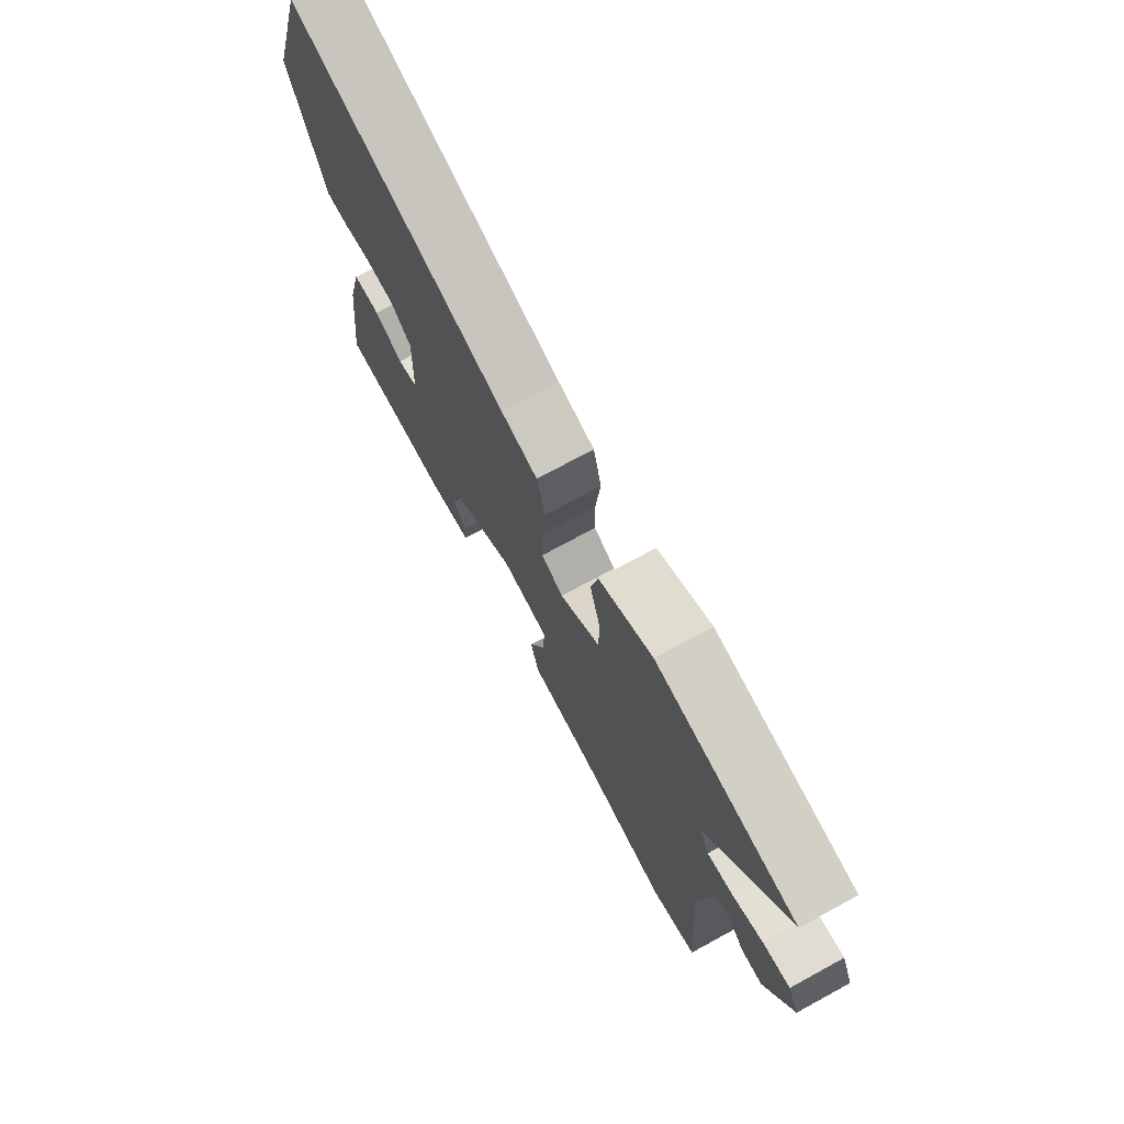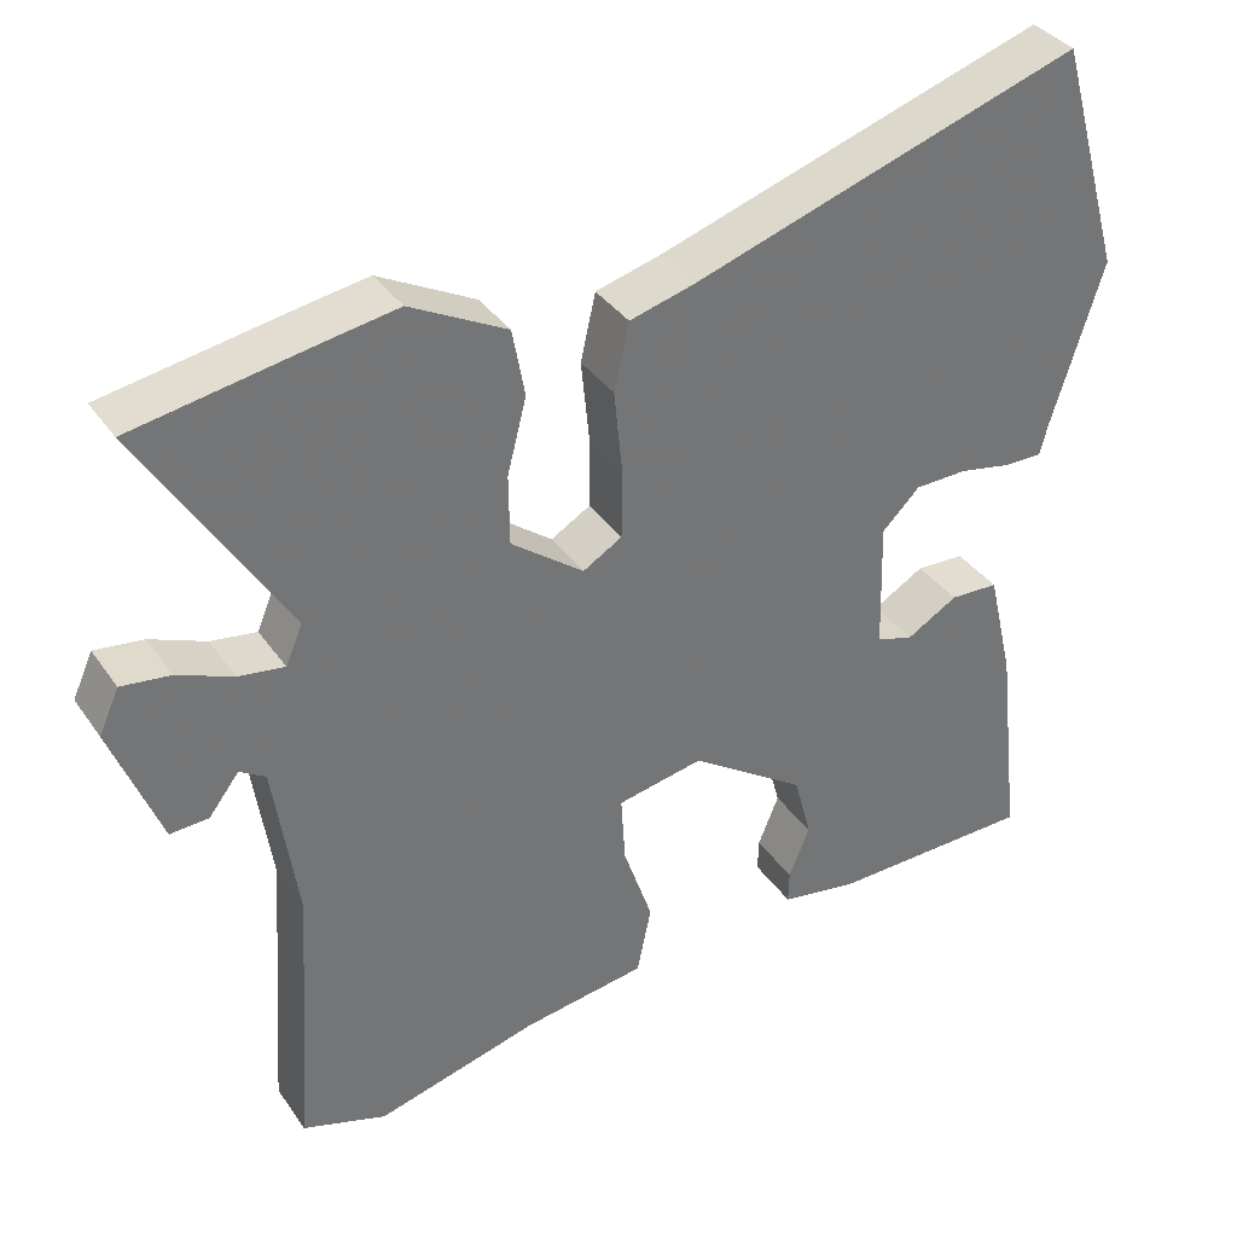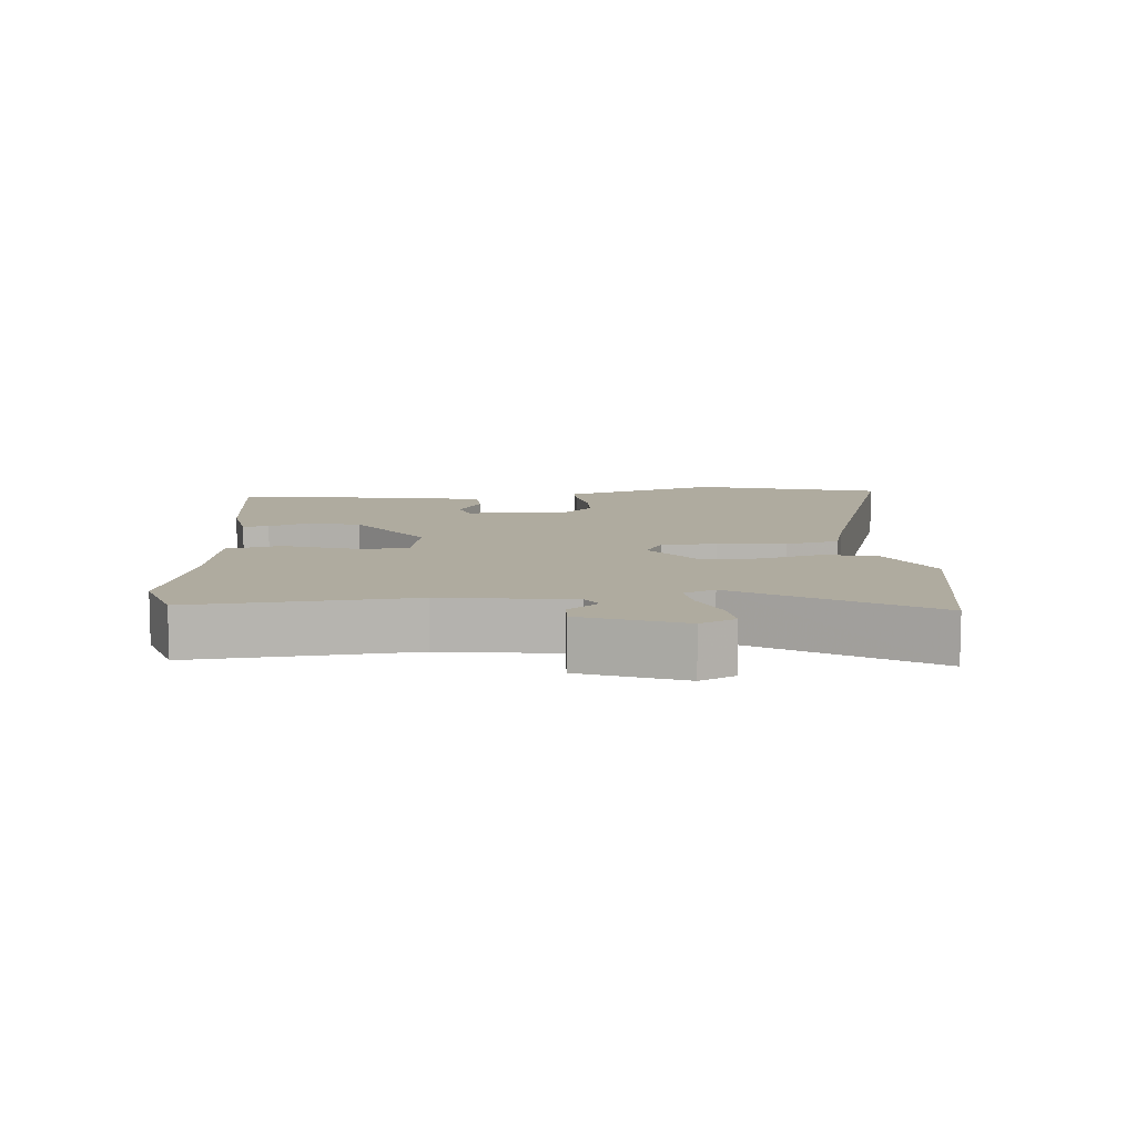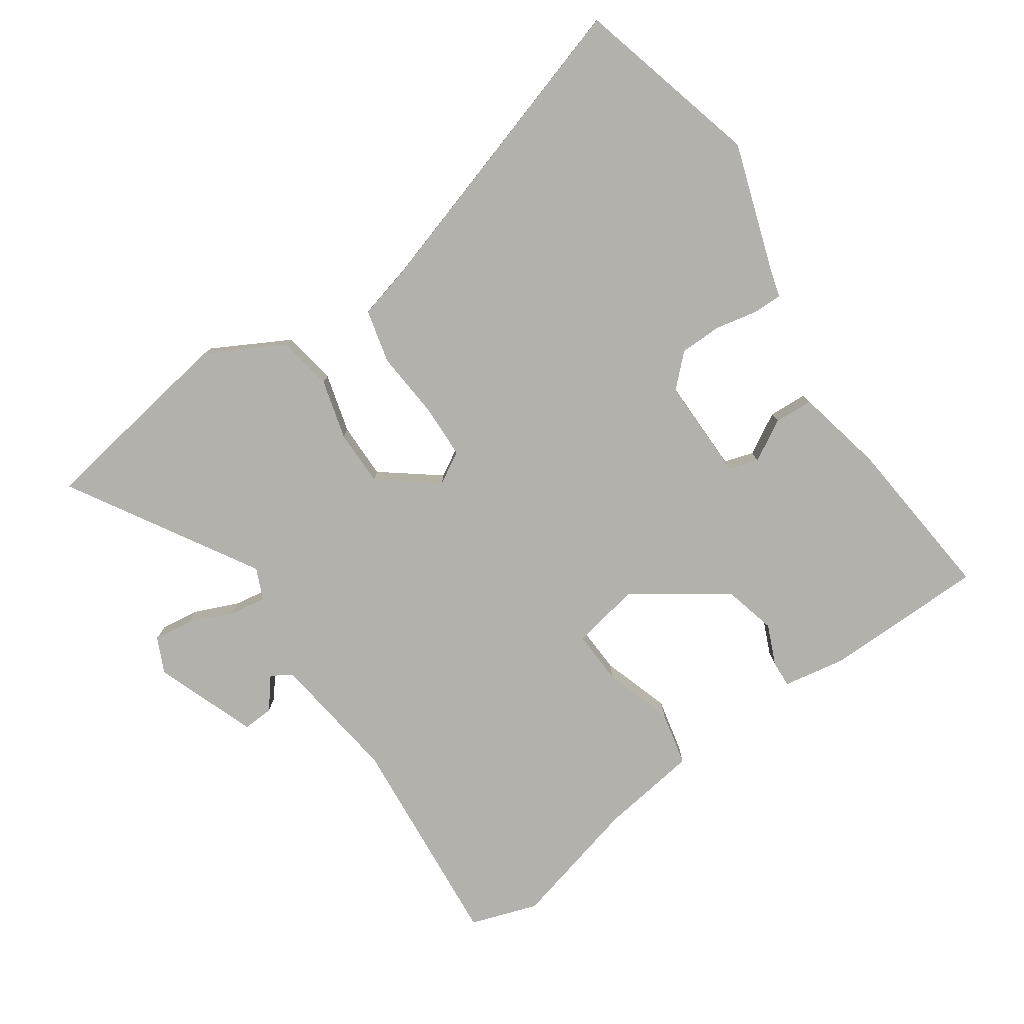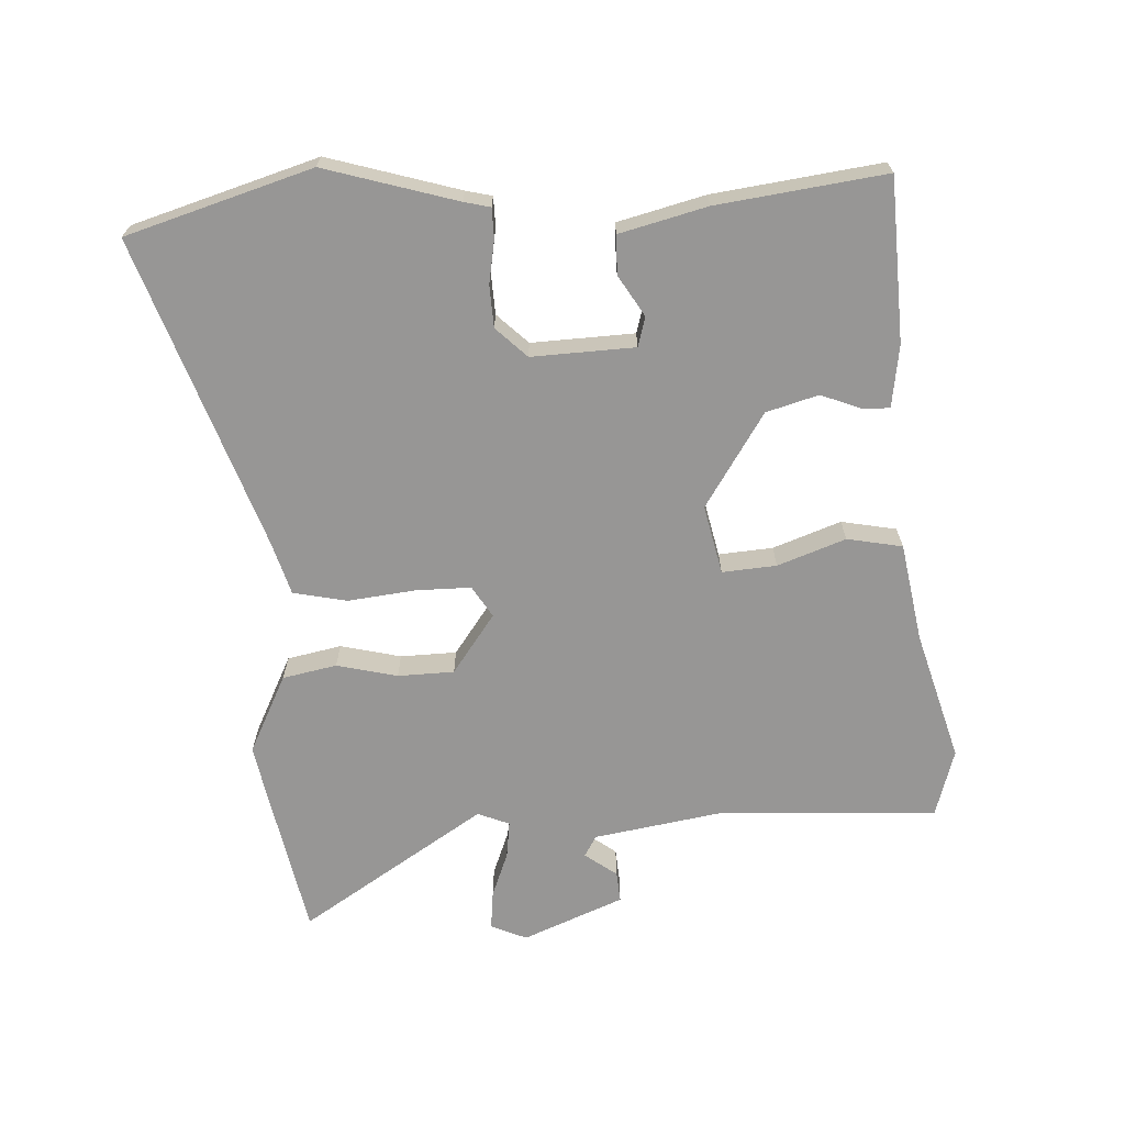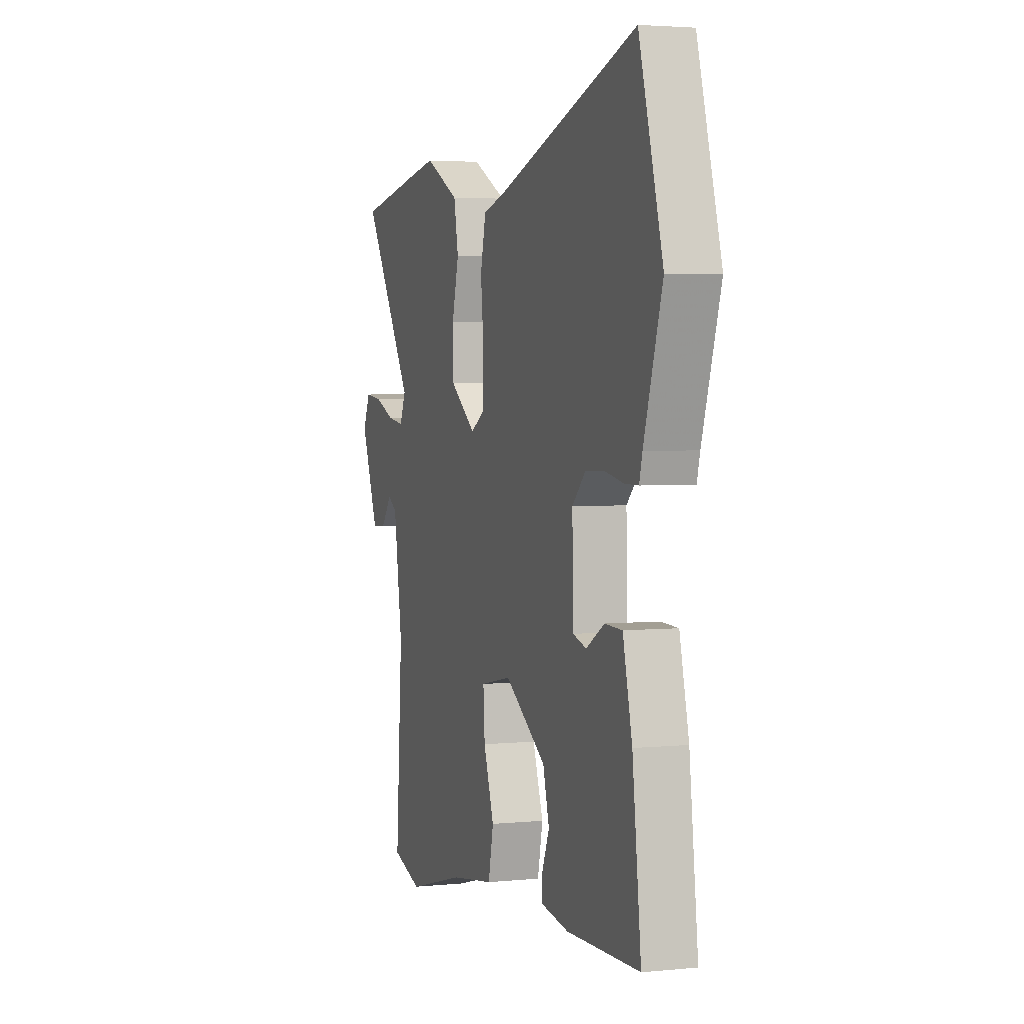
<metadata>
{"format":"obj","ext":"obj","renderer":"f3d","projection":"perspective","resolution":1024,"background":"white","views":[{"elev":73.7,"azim":-118.6,"up":"+Z"},{"elev":35.7,"azim":-30.0,"up":"+Z"},{"elev":9.6,"azim":-95.3,"up":"+Y"},{"elev":-78.9,"azim":33.6,"up":"+Y"},{"elev":-67.9,"azim":93.8,"up":"+Y"},{"elev":3.4,"azim":71.2,"up":"+Z"}]}
</metadata>
<code>
v -0.405 0.07 -0.53
v -0.506 0.07 -0.498
v -0.484 0.07 -0.172
v -0.513 0.07 0.021
v -0.544 0.07 0.04
v -0.58 0.07 -0.007
v -0.626 0.07 -0.01
v -0.685 0.07 0.141
v -0.661 0.07 0.194
v -0.603 0.07 0.187
v -0.536 0.07 0.16
v -0.481 0.07 0.152
v -0.461 0.07 0.199
v -0.633 0.07 0.476
v -0.417 0.07 0.515
v -0.329 0.07 0.53
v -0.213 0.07 0.47
v -0.198 0.07 0.389
v -0.221 0.07 0.299
v -0.22 0.07 0.215
v -0.133 0.07 0.15
v -0.086 0.07 0.178
v -0.085 0.07 0.26
v -0.095 0.07 0.361
v -0.077 0.07 0.441
v 0.002 0.07 0.463
v 0.467 0.07 0.616
v 0.546 0.07 0.338
v 0.485 0.07 0.143
v 0.475 0.07 0.104
v 0.43 0.07 0.104
v 0.367 0.07 0.116
v 0.304 0.07 0.114
v 0.259 0.07 0.069
v 0.263 0.07 -0.085
v 0.307 0.07 -0.098
v 0.368 0.07 -0.062
v 0.426 0.07 -0.064
v 0.457 0.07 -0.195
v 0.486 0.07 -0.446
v 0.243 0.07 -0.453
v 0.15 0.07 -0.438
v 0.151 0.07 -0.399
v 0.176 0.07 -0.338
v 0.155 0.07 -0.26
v 0.017 0.07 -0.168
v -0.086 0.07 -0.189
v -0.081 0.07 -0.27
v -0.046 0.07 -0.372
v -0.063 0.07 -0.454
v -0.21 0.07 -0.477
v -0.405 0 -0.53
v -0.506 0 -0.498
v -0.484 0 -0.172
v -0.513 0 0.021
v -0.544 0 0.04
v -0.58 0 -0.007
v -0.626 0 -0.01
v -0.685 0 0.141
v -0.661 0 0.194
v -0.603 0 0.187
v -0.536 0 0.16
v -0.481 0 0.152
v -0.461 0 0.199
v -0.633 0 0.476
v -0.417 0 0.515
v -0.329 0 0.53
v -0.213 0 0.47
v -0.198 0 0.389
v -0.221 0 0.299
v -0.22 0 0.215
v -0.133 0 0.15
v -0.086 0 0.178
v -0.085 0 0.26
v -0.095 0 0.361
v -0.077 0 0.441
v 0.002 0 0.463
v 0.467 0 0.616
v 0.546 0 0.338
v 0.485 0 0.143
v 0.475 0 0.104
v 0.43 0 0.104
v 0.367 0 0.116
v 0.304 0 0.114
v 0.259 0 0.069
v 0.263 0 -0.085
v 0.307 0 -0.098
v 0.368 0 -0.062
v 0.426 0 -0.064
v 0.457 0 -0.195
v 0.486 0 -0.446
v 0.243 0 -0.453
v 0.15 0 -0.438
v 0.151 0 -0.399
v 0.176 0 -0.338
v 0.155 0 -0.26
v 0.017 0 -0.168
v -0.086 0 -0.189
v -0.081 0 -0.27
v -0.046 0 -0.372
v -0.063 0 -0.454
v -0.21 0 -0.477
f 48 49 50 51
f 1 2 3
f 51 1 3
f 48 51 3
f 47 48 3
f 46 47 3 4
f 42 43 44
f 41 42 44
f 40 41 44
f 39 40 44
f 38 39 44
f 37 38 44
f 36 37 44
f 35 36 44 45
f 34 35 45 46
f 29 30 31 32
f 29 32 33
f 28 29 33
f 27 28 33
f 26 27 33
f 33 34 46
f 26 33 46
f 25 26 46
f 24 25 46
f 23 24 46
f 17 18 19
f 16 17 19
f 15 16 19
f 14 15 19
f 13 14 19
f 12 13 19 20
f 9 10 11
f 8 9 11
f 7 8 11
f 6 7 11
f 5 6 11
f 5 11 12
f 12 20 21
f 5 12 21
f 4 5 21
f 22 23 46
f 21 22 46
f 4 21 46
f 102 101 100 99
f 54 53 52
f 54 52 102
f 54 102 99
f 54 99 98
f 55 54 98 97
f 95 94 93
f 95 93 92
f 95 92 91
f 95 91 90
f 95 90 89
f 95 89 88
f 95 88 87
f 96 95 87 86
f 97 96 86 85
f 83 82 81 80
f 84 83 80
f 84 80 79
f 84 79 78
f 84 78 77
f 97 85 84
f 97 84 77
f 97 77 76
f 97 76 75
f 97 75 74
f 70 69 68
f 70 68 67
f 70 67 66
f 70 66 65
f 70 65 64
f 71 70 64 63
f 62 61 60
f 62 60 59
f 62 59 58
f 62 58 57
f 62 57 56
f 63 62 56
f 72 71 63
f 72 63 56
f 72 56 55
f 97 74 73
f 97 73 72
f 97 72 55
f 1 52 53 2
f 2 53 54 3
f 3 54 55 4
f 4 55 56 5
f 5 56 57 6
f 6 57 58 7
f 7 58 59 8
f 8 59 60 9
f 9 60 61 10
f 10 61 62 11
f 11 62 63 12
f 12 63 64 13
f 13 64 65 14
f 14 65 66 15
f 15 66 67 16
f 16 67 68 17
f 17 68 69 18
f 18 69 70 19
f 19 70 71 20
f 20 71 72 21
f 21 72 73 22
f 22 73 74 23
f 23 74 75 24
f 24 75 76 25
f 25 76 77 26
f 26 77 78 27
f 27 78 79 28
f 28 79 80 29
f 29 80 81 30
f 30 81 82 31
f 31 82 83 32
f 32 83 84 33
f 33 84 85 34
f 34 85 86 35
f 35 86 87 36
f 36 87 88 37
f 37 88 89 38
f 38 89 90 39
f 39 90 91 40
f 40 91 92 41
f 41 92 93 42
f 42 93 94 43
f 43 94 95 44
f 44 95 96 45
f 45 96 97 46
f 46 97 98 47
f 47 98 99 48
f 48 99 100 49
f 49 100 101 50
f 50 101 102 51
f 51 102 52 1

</code>
